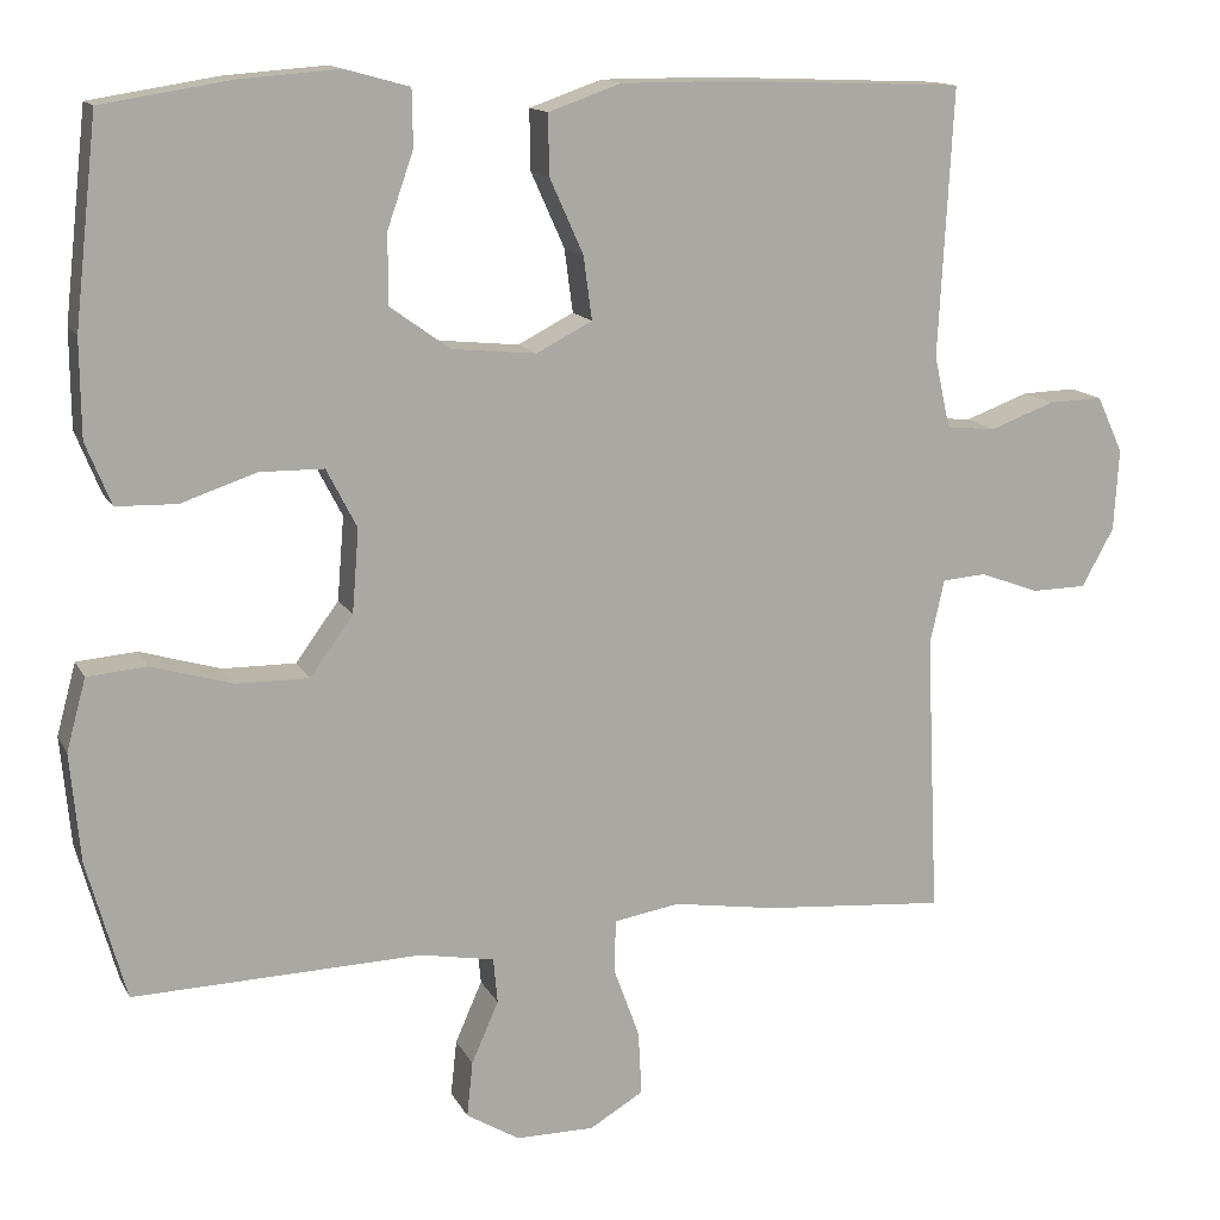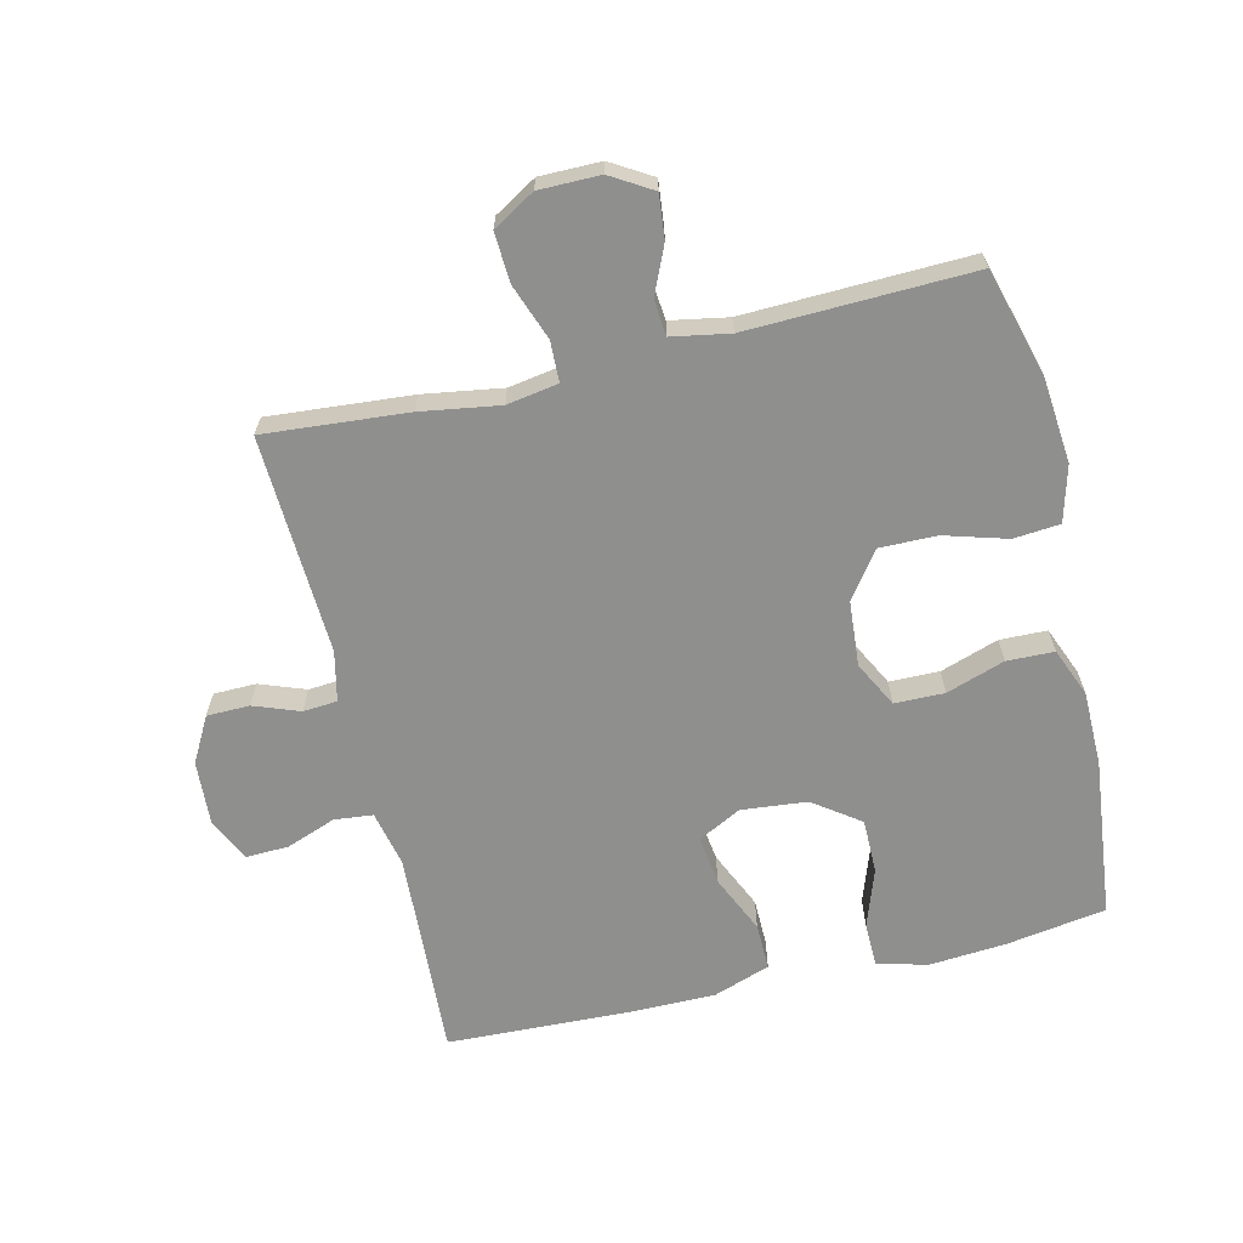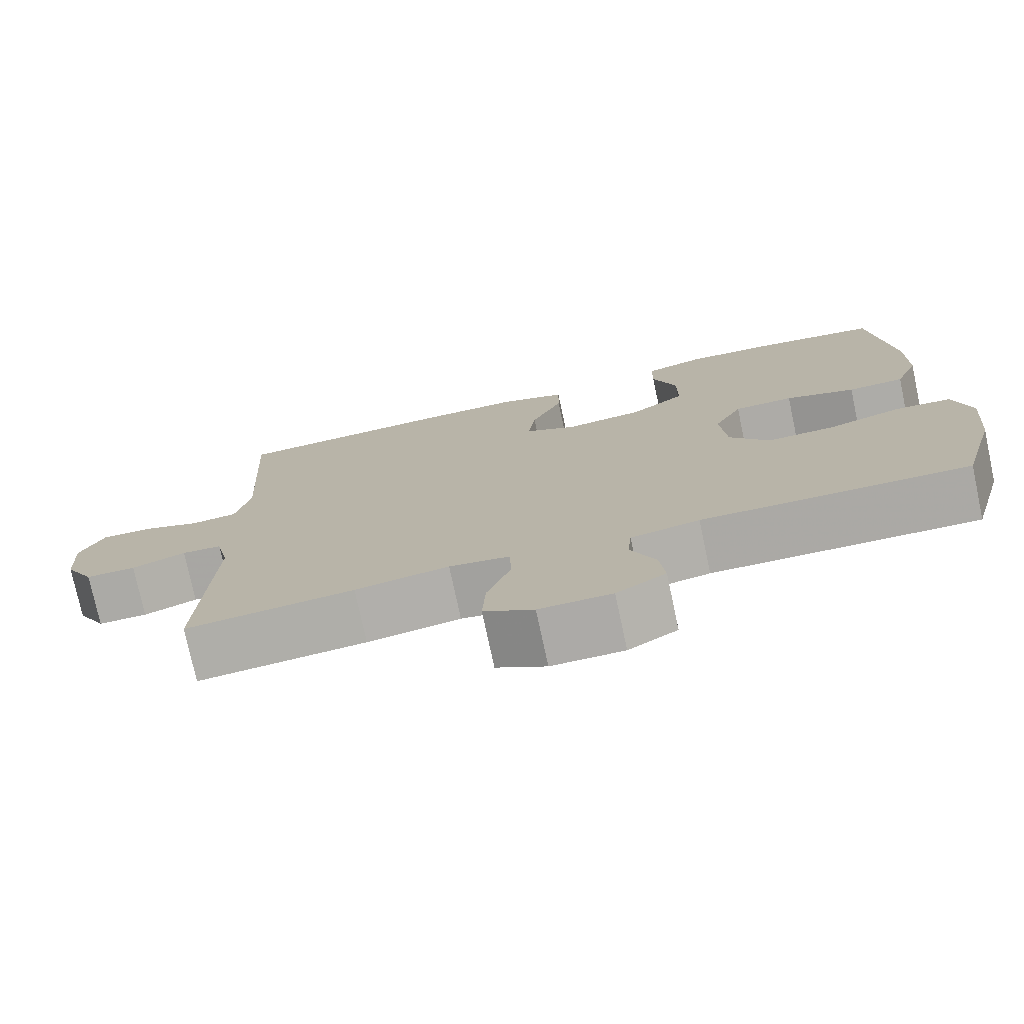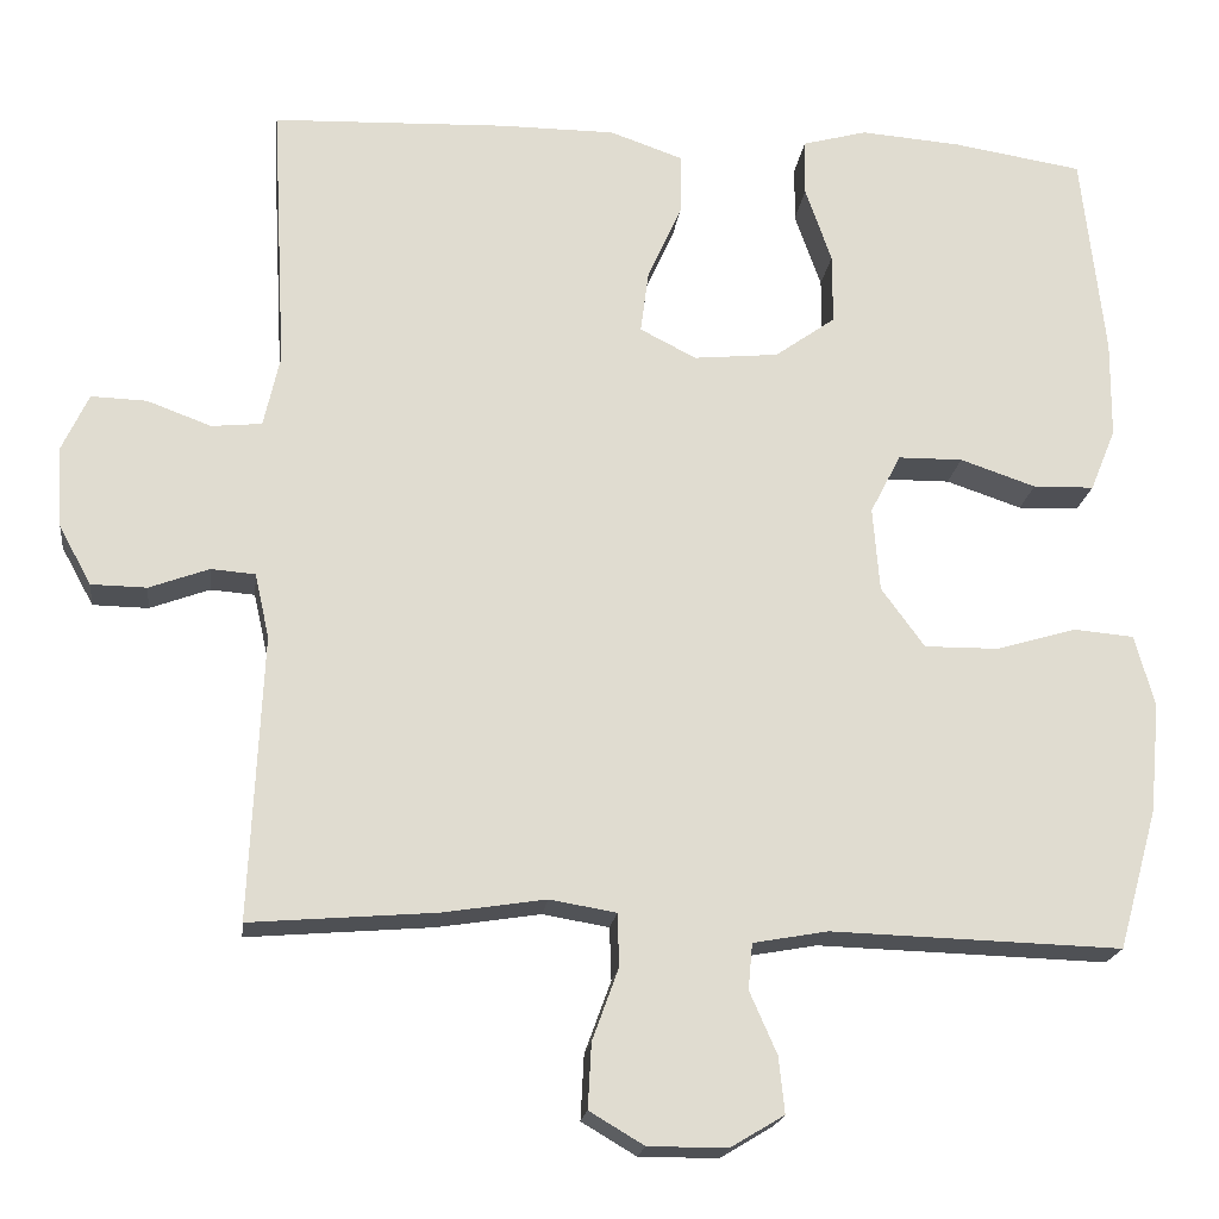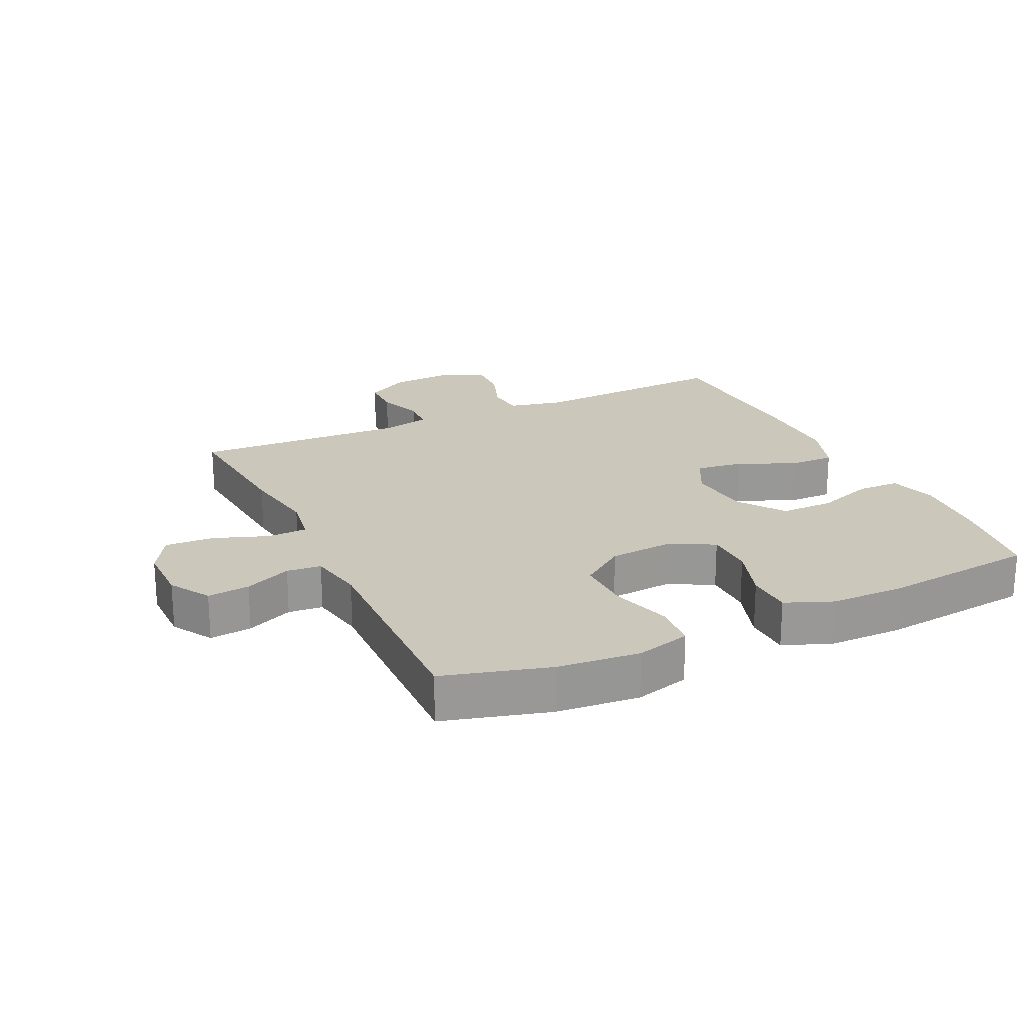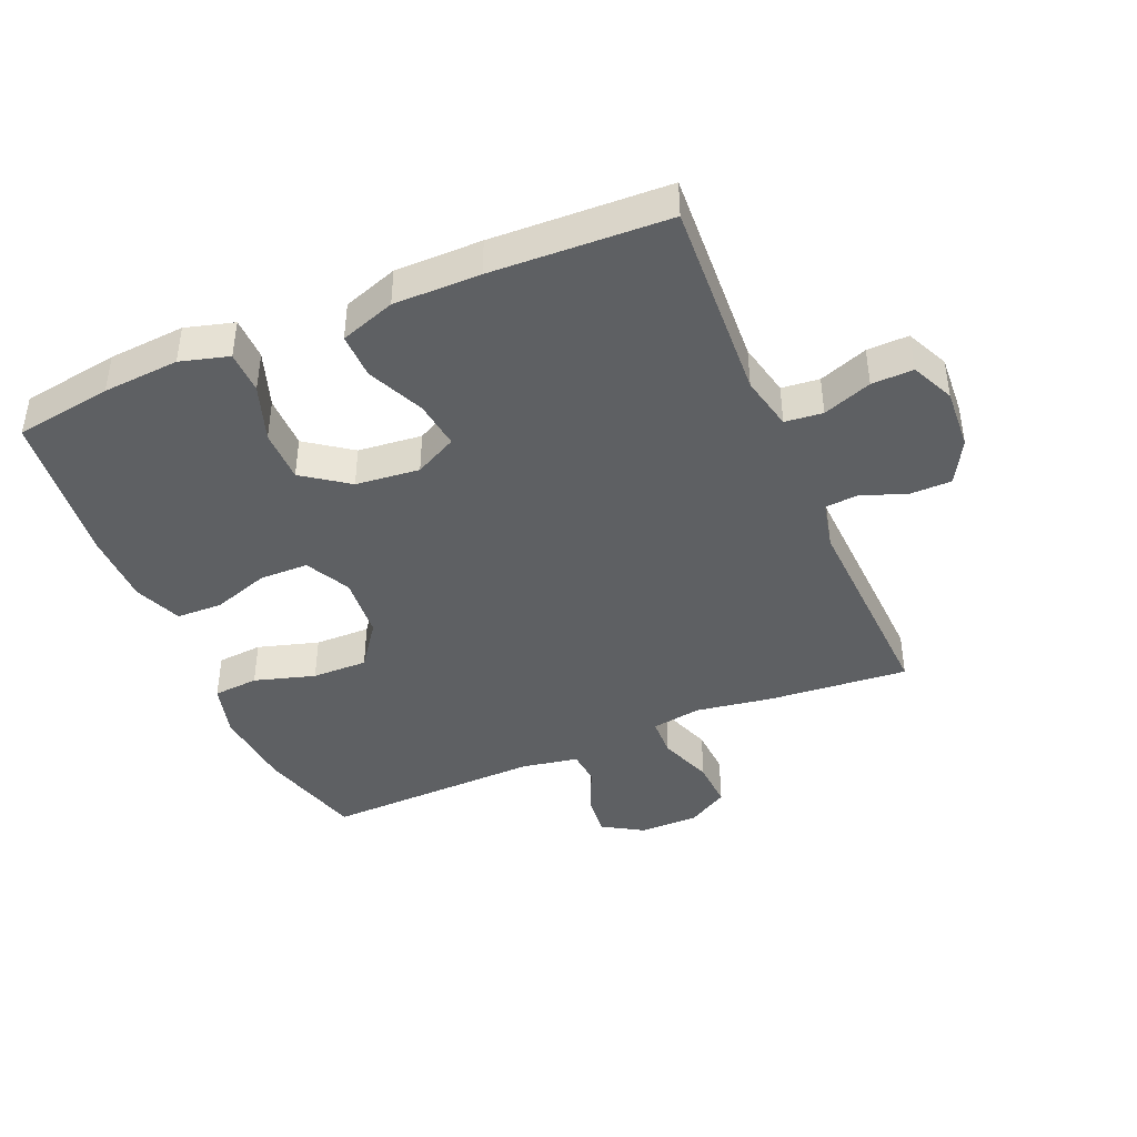
<metadata>
{"format":"obj","ext":"obj","renderer":"f3d","projection":"perspective","resolution":1024,"background":"white","views":[{"elev":13.7,"azim":-18.8,"up":"+Z"},{"elev":-65.3,"azim":-166.6,"up":"+Y"},{"elev":-76.1,"azim":-167.9,"up":"+Z"},{"elev":-19.7,"azim":172.8,"up":"+Z"},{"elev":21.7,"azim":-115.4,"up":"+Y"},{"elev":-42.3,"azim":23.0,"up":"+Y"}]}
</metadata>
<code>
v 0.5 0.07 -0.5
v 0.282 0.07 -0.482
v 0.161 0.07 -0.463
v 0.083 0.07 -0.476
v 0.081 0.07 -0.538
v 0.112 0.07 -0.623
v 0.116 0.07 -0.699
v 0.052 0.07 -0.737
v -0.041 0.07 -0.737
v -0.104 0.07 -0.699
v -0.097 0.07 -0.633
v -0.065 0.07 -0.56
v -0.07 0.07 -0.506
v -0.158 0.07 -0.49
v -0.5 0.07 -0.5
v -0.546 0.07 -0.335
v -0.558 0.07 -0.206
v -0.535 0.07 -0.121
v -0.464 0.07 -0.115
v -0.369 0.07 -0.143
v -0.282 0.07 -0.144
v -0.231 0.07 -0.074
v -0.223 0.07 0.025
v -0.259 0.07 0.095
v -0.335 0.07 0.096
v -0.424 0.07 0.066
v -0.496 0.07 0.068
v -0.526 0.07 0.142
v -0.527 0.07 0.257
v -0.5 0.07 0.5
v -0.348 0.07 0.524
v -0.229 0.07 0.533
v -0.153 0.07 0.512
v -0.152 0.07 0.445
v -0.183 0.07 0.356
v -0.183 0.07 0.273
v -0.112 0.07 0.222
v -0.012 0.07 0.212
v 0.054 0.07 0.246
v 0.044 0.07 0.321
v 0.004 0.07 0.41
v 0.003 0.07 0.481
v 0.089 0.07 0.511
v 0.224 0.07 0.511
v 0.5 0.07 0.5
v 0.483 0.07 0.183
v 0.502 0.07 0.098
v 0.561 0.07 0.092
v 0.637 0.07 0.12
v 0.702 0.07 0.122
v 0.733 0.07 0.055
v 0.727 0.07 -0.042
v 0.689 0.07 -0.111
v 0.624 0.07 -0.112
v 0.554 0.07 -0.086
v 0.502 0.07 -0.09
v 0.485 0.07 -0.166
v 0.5 0 -0.5
v 0.282 0 -0.482
v 0.161 0 -0.463
v 0.083 0 -0.476
v 0.081 0 -0.538
v 0.112 0 -0.623
v 0.116 0 -0.699
v 0.052 0 -0.737
v -0.041 0 -0.737
v -0.104 0 -0.699
v -0.097 0 -0.633
v -0.065 0 -0.56
v -0.07 0 -0.506
v -0.158 0 -0.49
v -0.5 0 -0.5
v -0.546 0 -0.335
v -0.558 0 -0.206
v -0.535 0 -0.121
v -0.464 0 -0.115
v -0.369 0 -0.143
v -0.282 0 -0.144
v -0.231 0 -0.074
v -0.223 0 0.025
v -0.259 0 0.095
v -0.335 0 0.096
v -0.424 0 0.066
v -0.496 0 0.068
v -0.526 0 0.142
v -0.527 0 0.257
v -0.5 0 0.5
v -0.348 0 0.524
v -0.229 0 0.533
v -0.153 0 0.512
v -0.152 0 0.445
v -0.183 0 0.356
v -0.183 0 0.273
v -0.112 0 0.222
v -0.012 0 0.212
v 0.054 0 0.246
v 0.044 0 0.321
v 0.004 0 0.41
v 0.003 0 0.481
v 0.089 0 0.511
v 0.224 0 0.511
v 0.5 0 0.5
v 0.483 0 0.183
v 0.502 0 0.098
v 0.561 0 0.092
v 0.637 0 0.12
v 0.702 0 0.122
v 0.733 0 0.055
v 0.727 0 -0.042
v 0.689 0 -0.111
v 0.624 0 -0.112
v 0.554 0 -0.086
v 0.502 0 -0.09
v 0.485 0 -0.166
f 53 54 55
f 52 53 55
f 51 52 55
f 50 51 55
f 49 50 55
f 48 49 55
f 47 48 55 56
f 46 47 56 57
f 44 45 46
f 43 44 46
f 42 43 46
f 41 42 46
f 40 41 46
f 39 40 46 57
f 33 34 35
f 32 33 35
f 31 32 35
f 30 31 35
f 29 30 35
f 28 29 35
f 27 28 35
f 26 27 35
f 25 26 35
f 24 25 35 36
f 23 24 36 37
f 18 19 20
f 17 18 20
f 16 17 20
f 15 16 20
f 14 15 20
f 13 14 20 21
f 10 11 12
f 9 10 12
f 8 9 12
f 7 8 12
f 6 7 12
f 5 6 12
f 4 5 12 13
f 1 2 3
f 57 1 3
f 39 57 3
f 38 39 3
f 38 3 4
f 37 38 4
f 23 37 4
f 22 23 4
f 4 13 21 22
f 112 111 110
f 112 110 109
f 112 109 108
f 112 108 107
f 112 107 106
f 112 106 105
f 113 112 105 104
f 114 113 104 103
f 103 102 101
f 103 101 100
f 103 100 99
f 103 99 98
f 103 98 97
f 114 103 97 96
f 92 91 90
f 92 90 89
f 92 89 88
f 92 88 87
f 92 87 86
f 92 86 85
f 92 85 84
f 92 84 83
f 92 83 82
f 93 92 82 81
f 94 93 81 80
f 77 76 75
f 77 75 74
f 77 74 73
f 77 73 72
f 77 72 71
f 78 77 71 70
f 69 68 67
f 69 67 66
f 69 66 65
f 69 65 64
f 69 64 63
f 69 63 62
f 70 69 62 61
f 60 59 58
f 60 58 114
f 60 114 96
f 60 96 95
f 61 60 95
f 61 95 94
f 61 94 80
f 61 80 79
f 79 78 70 61
f 1 58 59 2
f 2 59 60 3
f 3 60 61 4
f 4 61 62 5
f 5 62 63 6
f 6 63 64 7
f 7 64 65 8
f 8 65 66 9
f 9 66 67 10
f 10 67 68 11
f 11 68 69 12
f 12 69 70 13
f 13 70 71 14
f 14 71 72 15
f 15 72 73 16
f 16 73 74 17
f 17 74 75 18
f 18 75 76 19
f 19 76 77 20
f 20 77 78 21
f 21 78 79 22
f 22 79 80 23
f 23 80 81 24
f 24 81 82 25
f 25 82 83 26
f 26 83 84 27
f 27 84 85 28
f 28 85 86 29
f 29 86 87 30
f 30 87 88 31
f 31 88 89 32
f 32 89 90 33
f 33 90 91 34
f 34 91 92 35
f 35 92 93 36
f 36 93 94 37
f 37 94 95 38
f 38 95 96 39
f 39 96 97 40
f 40 97 98 41
f 41 98 99 42
f 42 99 100 43
f 43 100 101 44
f 44 101 102 45
f 45 102 103 46
f 46 103 104 47
f 47 104 105 48
f 48 105 106 49
f 49 106 107 50
f 50 107 108 51
f 51 108 109 52
f 52 109 110 53
f 53 110 111 54
f 54 111 112 55
f 55 112 113 56
f 56 113 114 57
f 57 114 58 1

</code>
